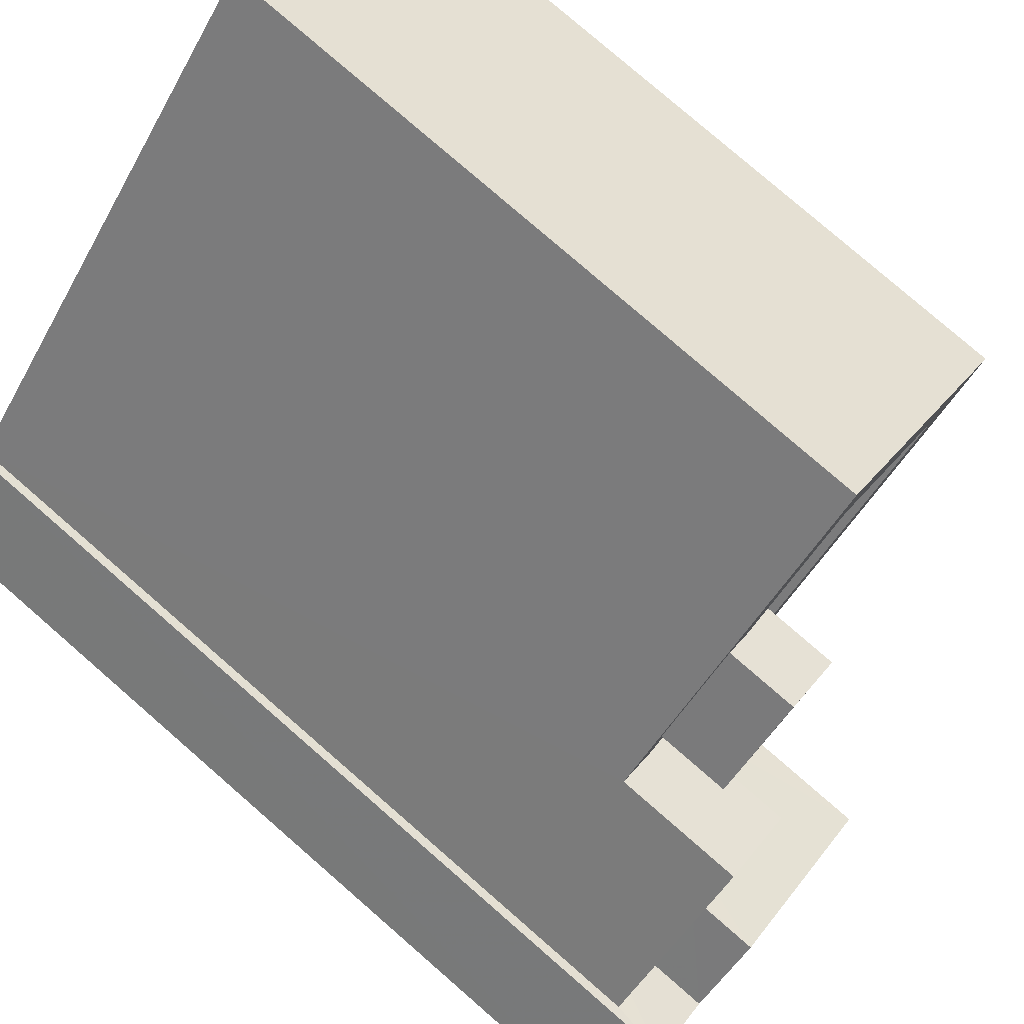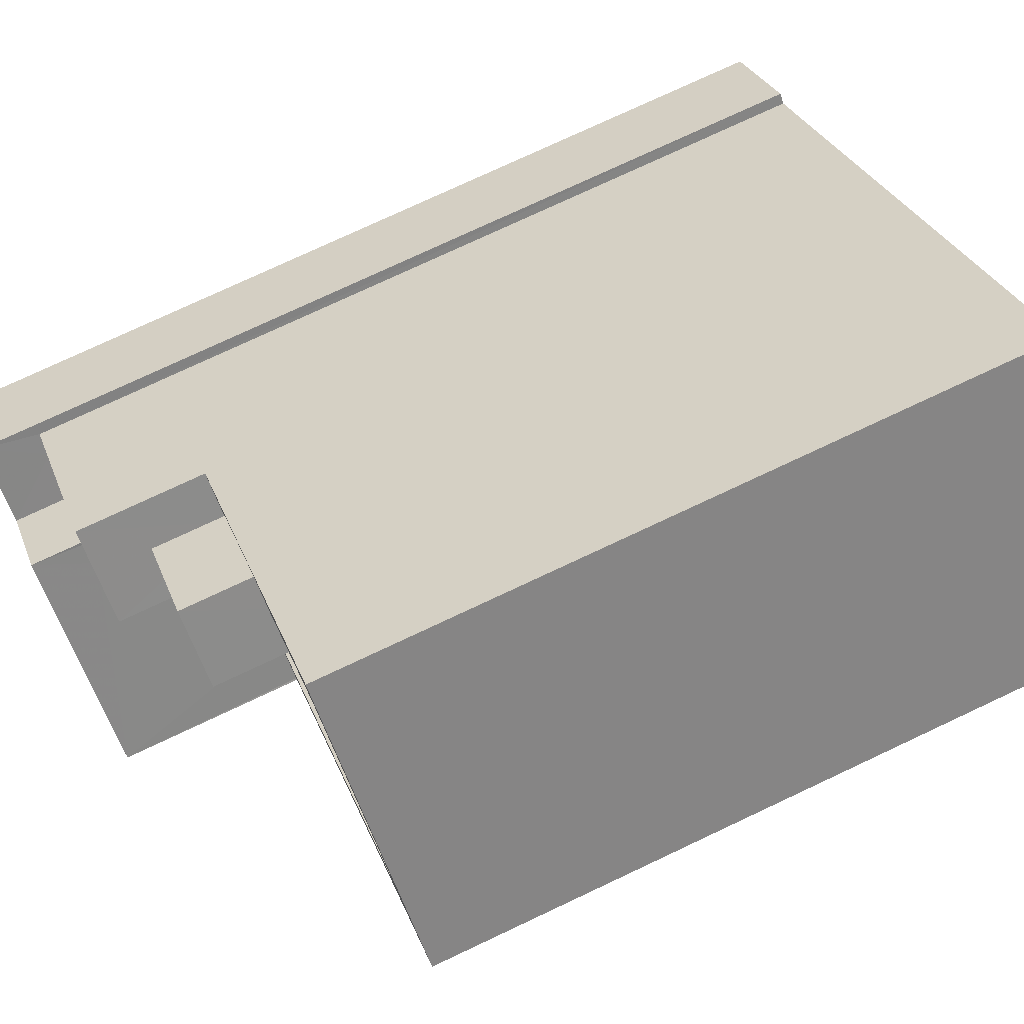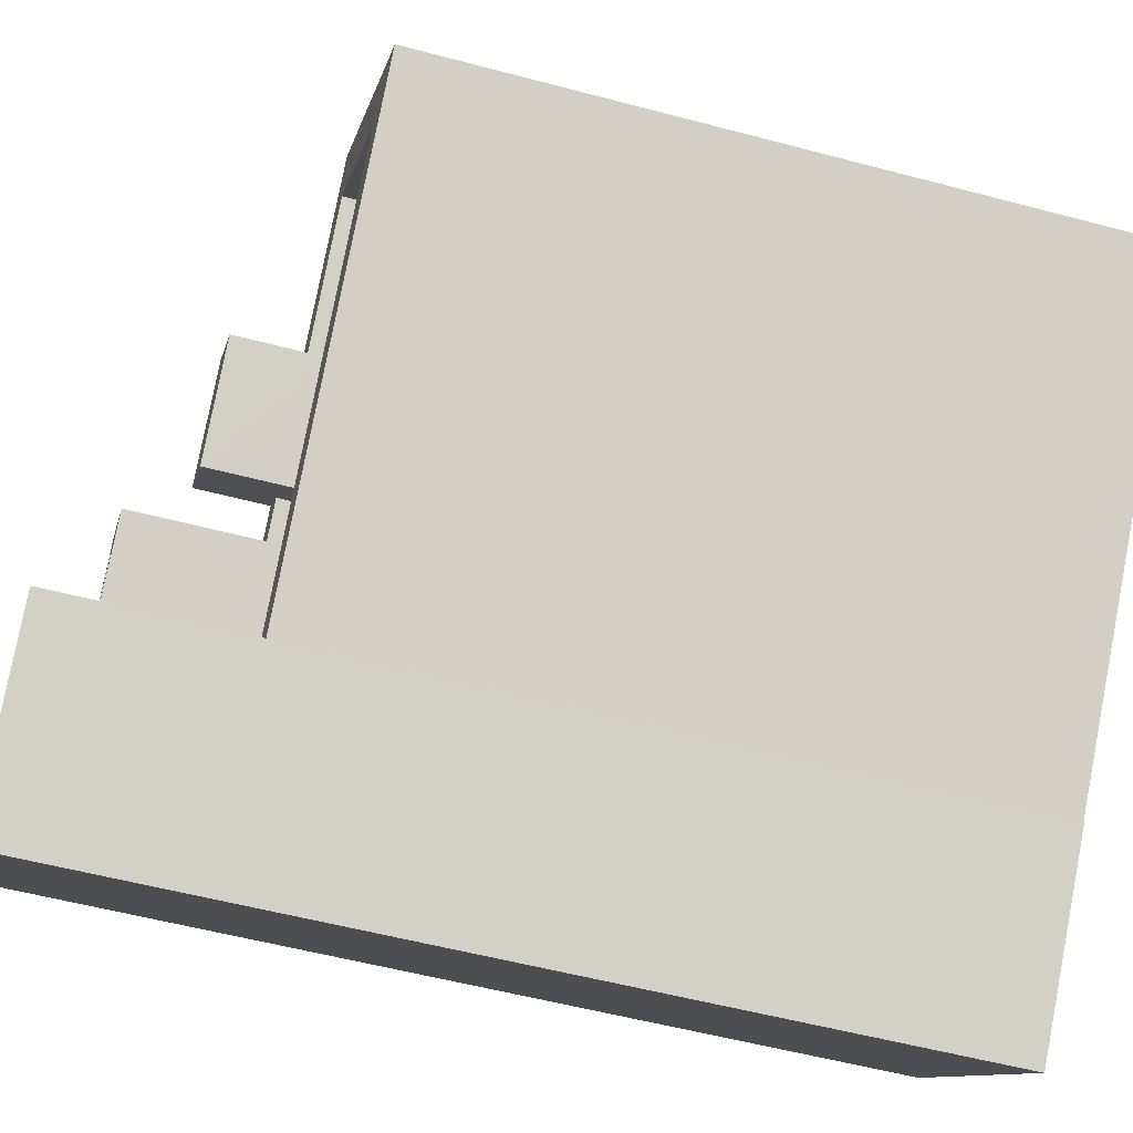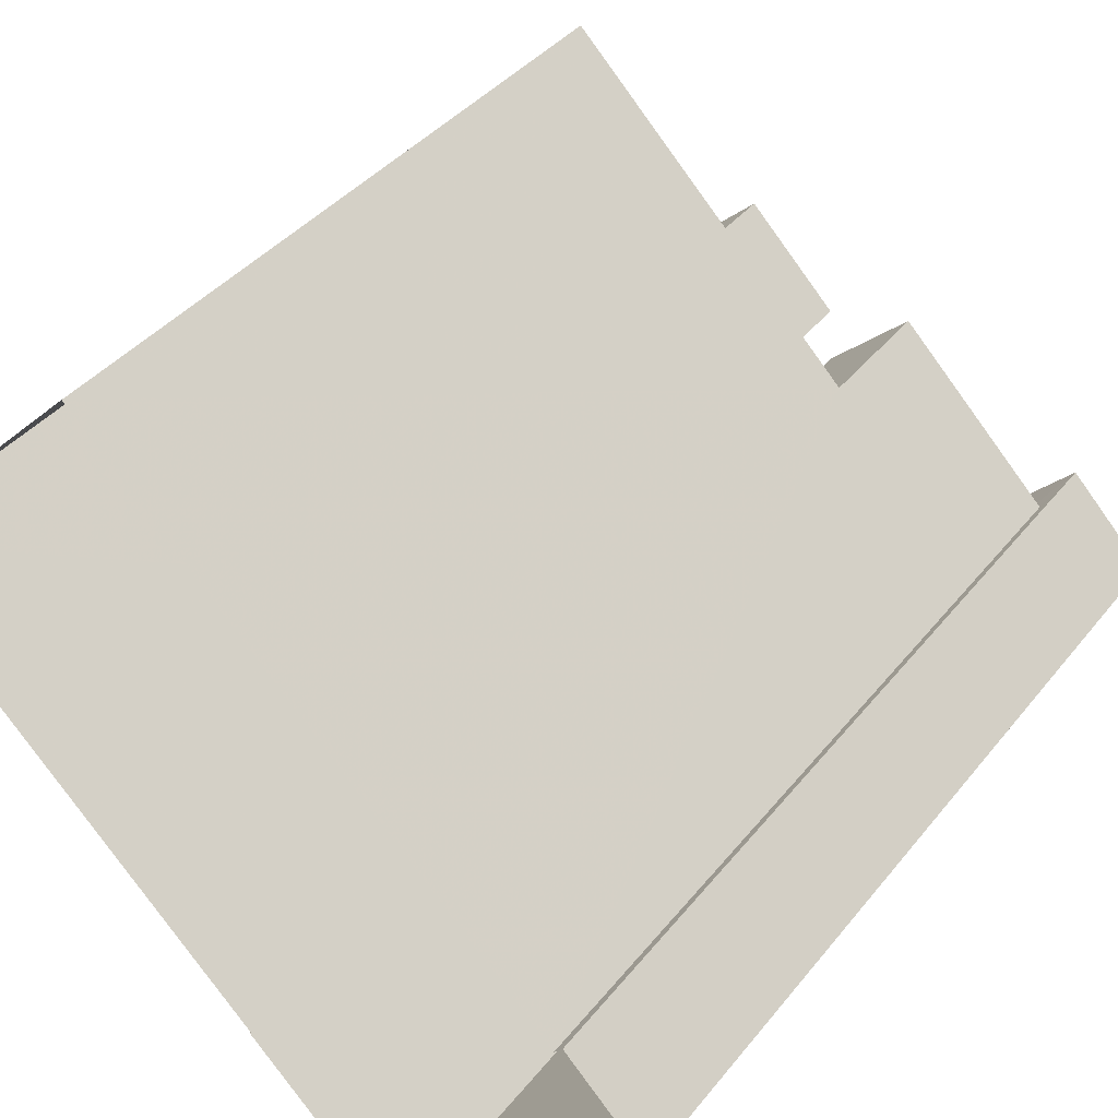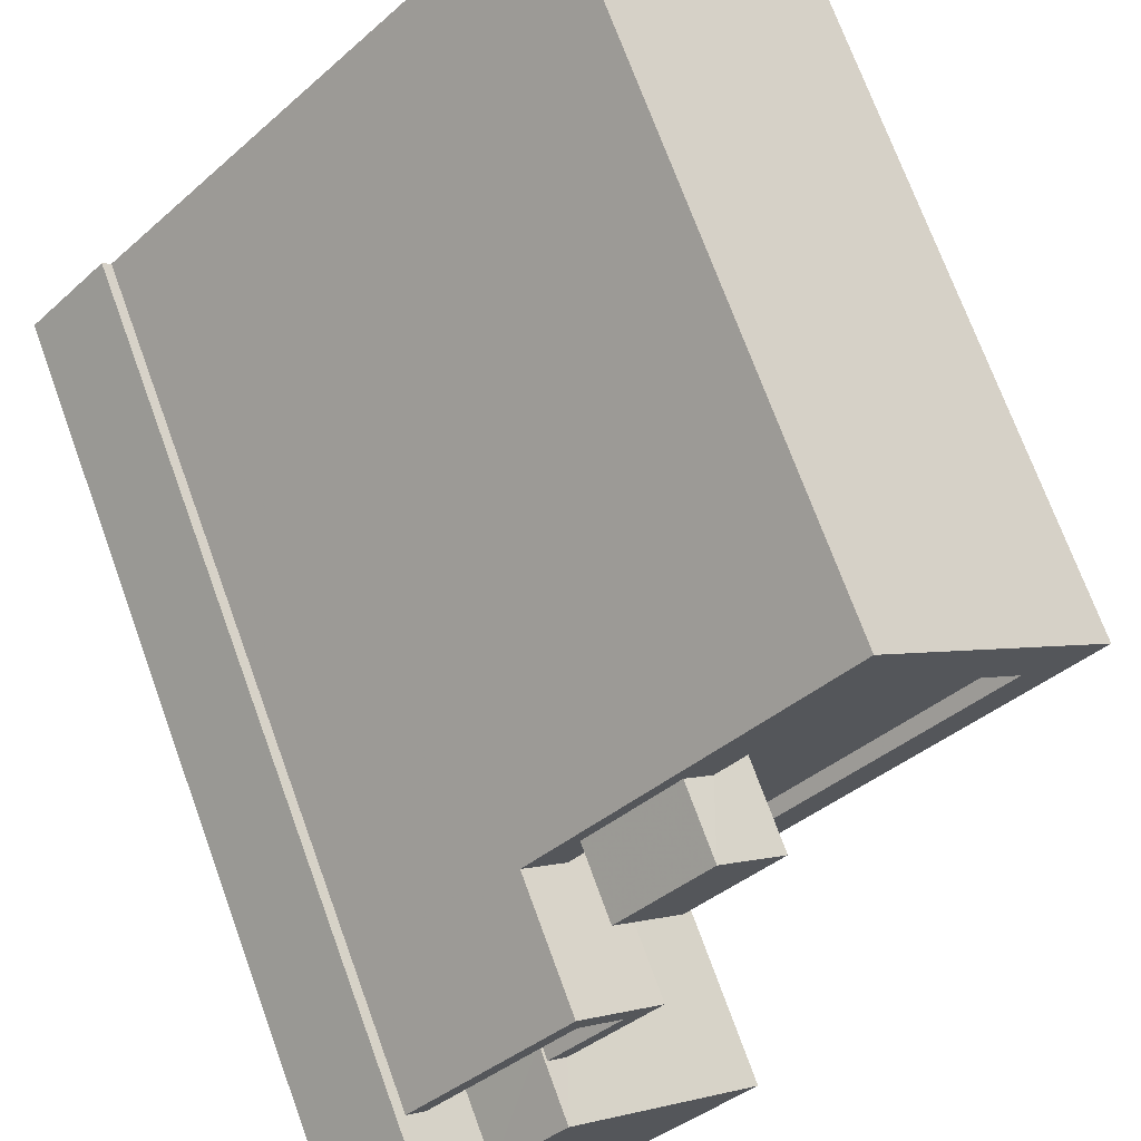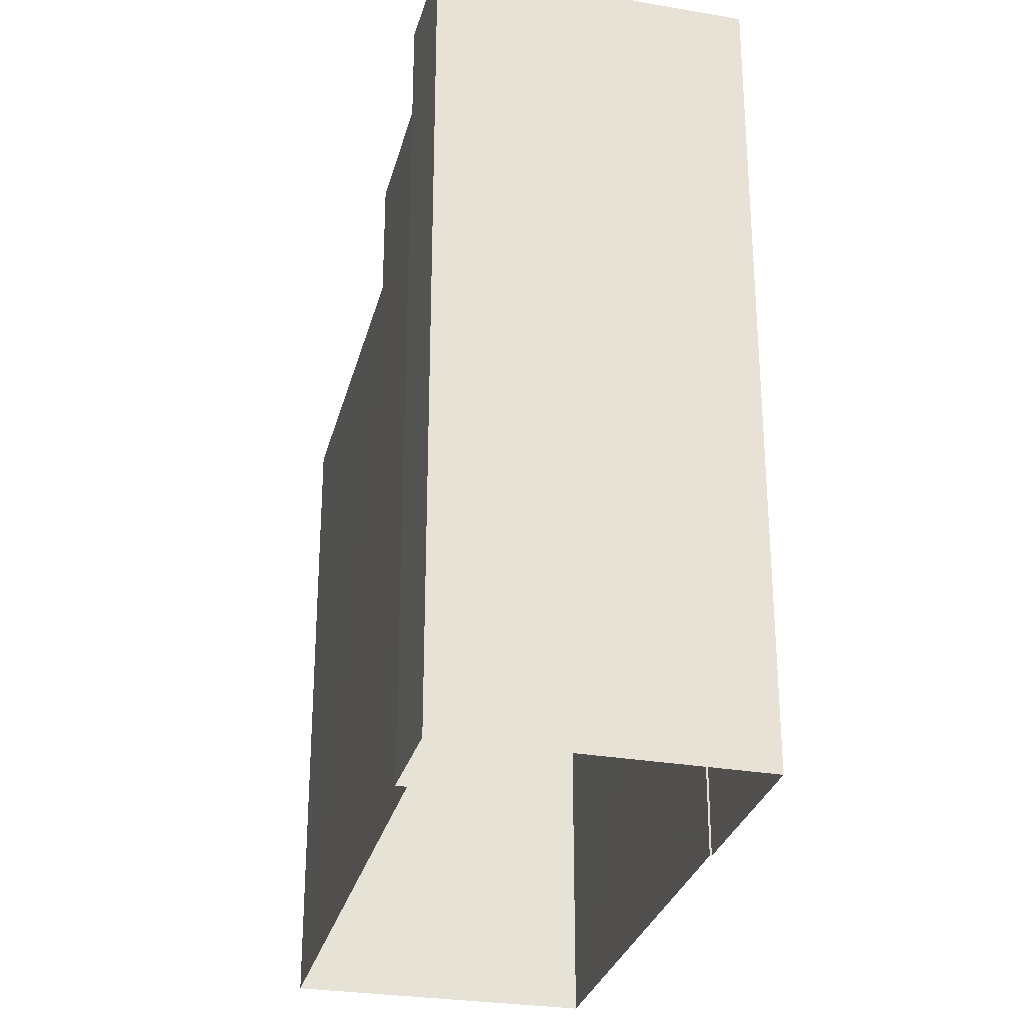
<metadata>
{"format":"obj","ext":"obj","renderer":"f3d","projection":"perspective","resolution":1024,"background":"white","views":[{"elev":79.1,"azim":-49.0,"up":"+Y"},{"elev":75.9,"azim":64.8,"up":"+Y"},{"elev":-55.1,"azim":74.3,"up":"+Y"},{"elev":37.7,"azim":-146.6,"up":"+Y"},{"elev":71.6,"azim":-20.0,"up":"+Y"},{"elev":-29.0,"azim":-58.3,"up":"+Z"}]}
</metadata>
<code>
v -5686 -3.695e+04 2.435
v -5683 -3.696e+04 2.433
v -5687 -3.695e+04 2.435
v -5686 -3.695e+04 2.435
v -5681 -3.695e+04 2.434
v -5681 -3.695e+04 2.434
v -5679 -3.694e+04 2.436
v -5675 -3.695e+04 2.434
v -5682 -3.695e+04 14.89
v -5680 -3.695e+04 14.89
v -5681 -3.695e+04 14.89
v -5683 -3.695e+04 14.89
v -5684 -3.695e+04 13.45
v -5682 -3.695e+04 13.45
v -5682 -3.695e+04 13.45
v -5682 -3.695e+04 13.45
v -5683 -3.695e+04 13.45
v -5681 -3.695e+04 13.45
v -5680 -3.695e+04 13.45
v -5679 -3.694e+04 13.45
v -5682 -3.695e+04 13.45
v -5677 -3.695e+04 13.45
v -5682 -3.695e+04 13.7
v -5681 -3.695e+04 13.7
v -5677 -3.695e+04 13.7
v -5675 -3.695e+04 13.7
v -5683 -3.695e+04 13.7
v -5683 -3.695e+04 13.7
v -5683 -3.695e+04 13.7
v -5681 -3.695e+04 13.7
v -5679 -3.694e+04 13.7
v -5679 -3.694e+04 13.7
v -5682 -3.695e+04 13.7
v -5681 -3.695e+04 13.7
v -5686 -3.695e+04 15.58
v -5684 -3.695e+04 15.58
v -5683 -3.695e+04 15.58
v -5683 -3.695e+04 15.58
v -5685 -3.695e+04 15.58
v -5684 -3.695e+04 15.58
v -5686 -3.695e+04 15.83
v -5683 -3.695e+04 15.83
v -5686 -3.695e+04 15.83
v -5683 -3.695e+04 15.83
v -5683 -3.695e+04 15.83
v -5682 -3.695e+04 15.83
v -5684 -3.695e+04 15.83
v -5684 -3.695e+04 15.83
v -5686 -3.695e+04 16.78
v -5687 -3.695e+04 16.78
v -5685 -3.695e+04 16.78
v -5683 -3.696e+04 16.78
v -5681 -3.695e+04 16.78
v -5684 -3.695e+04 16.78
f 1 2 3
f 3 4 1
f 5 6 2
f 7 8 5
f 7 5 1
f 1 5 2
f 9 10 11
f 12 9 11
f 13 14 15
f 16 17 15
f 18 19 20
f 21 14 22
f 16 15 21
f 20 19 22
f 19 21 22
f 15 14 21
f 23 24 25
f 24 26 25
f 27 28 29
f 27 30 31
f 31 32 26
f 28 33 29
f 32 25 26
f 30 34 32
f 27 29 30
f 31 30 32
f 35 36 37
f 37 36 38
f 35 39 36
f 38 36 40
f 41 42 43
f 42 44 43
f 44 45 46
f 47 45 48
f 46 45 47
f 44 42 45
f 49 50 51
f 50 52 51
f 51 53 54
f 51 52 53
f 19 34 10
f 10 34 11
f 19 18 34
f 11 34 30
f 9 19 10
f 9 21 19
f 16 21 33
f 29 33 12
f 12 33 9
f 33 21 9
f 30 12 11
f 30 29 12
f 31 7 27
f 44 27 43
f 43 27 1
f 27 7 1
f 26 8 7
f 31 26 7
f 24 5 8
f 26 24 8
f 22 23 25
f 22 14 23
f 34 20 32
f 34 18 20
f 28 16 33
f 28 17 16
f 25 20 22
f 25 32 20
f 37 42 41
f 35 37 41
f 45 37 38
f 45 42 37
f 48 45 38
f 40 48 38
f 27 44 28
f 44 46 28
f 28 15 17
f 28 46 15
f 15 47 13
f 15 46 47
f 1 4 43
f 35 41 39
f 39 41 51
f 4 49 43
f 49 51 41
f 49 41 43
f 4 50 49
f 4 3 50
f 24 6 5
f 6 24 53
f 14 13 23
f 47 54 53
f 36 54 48
f 40 36 48
f 13 47 23
f 23 53 24
f 48 54 47
f 47 53 23
f 52 2 6
f 53 52 6
f 3 52 50
f 3 2 52
f 36 39 51
f 54 36 51

</code>
